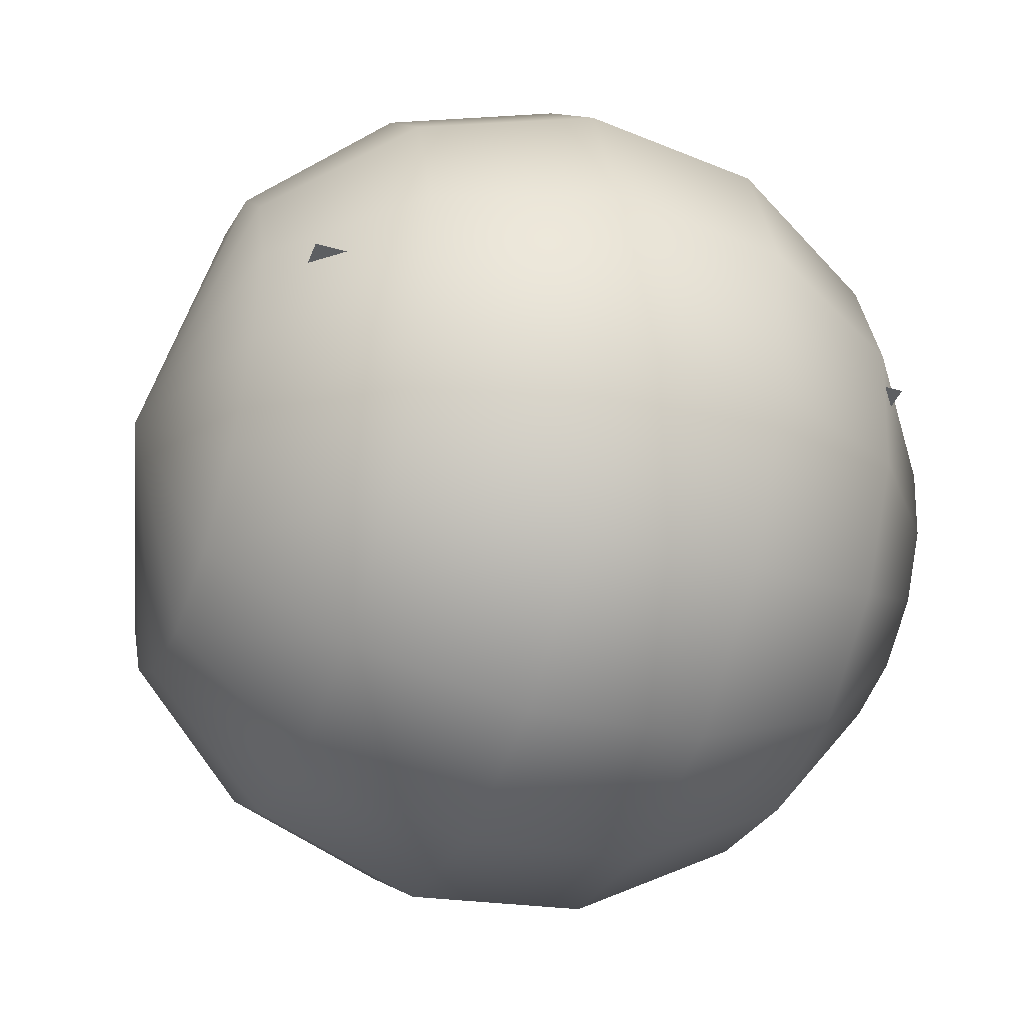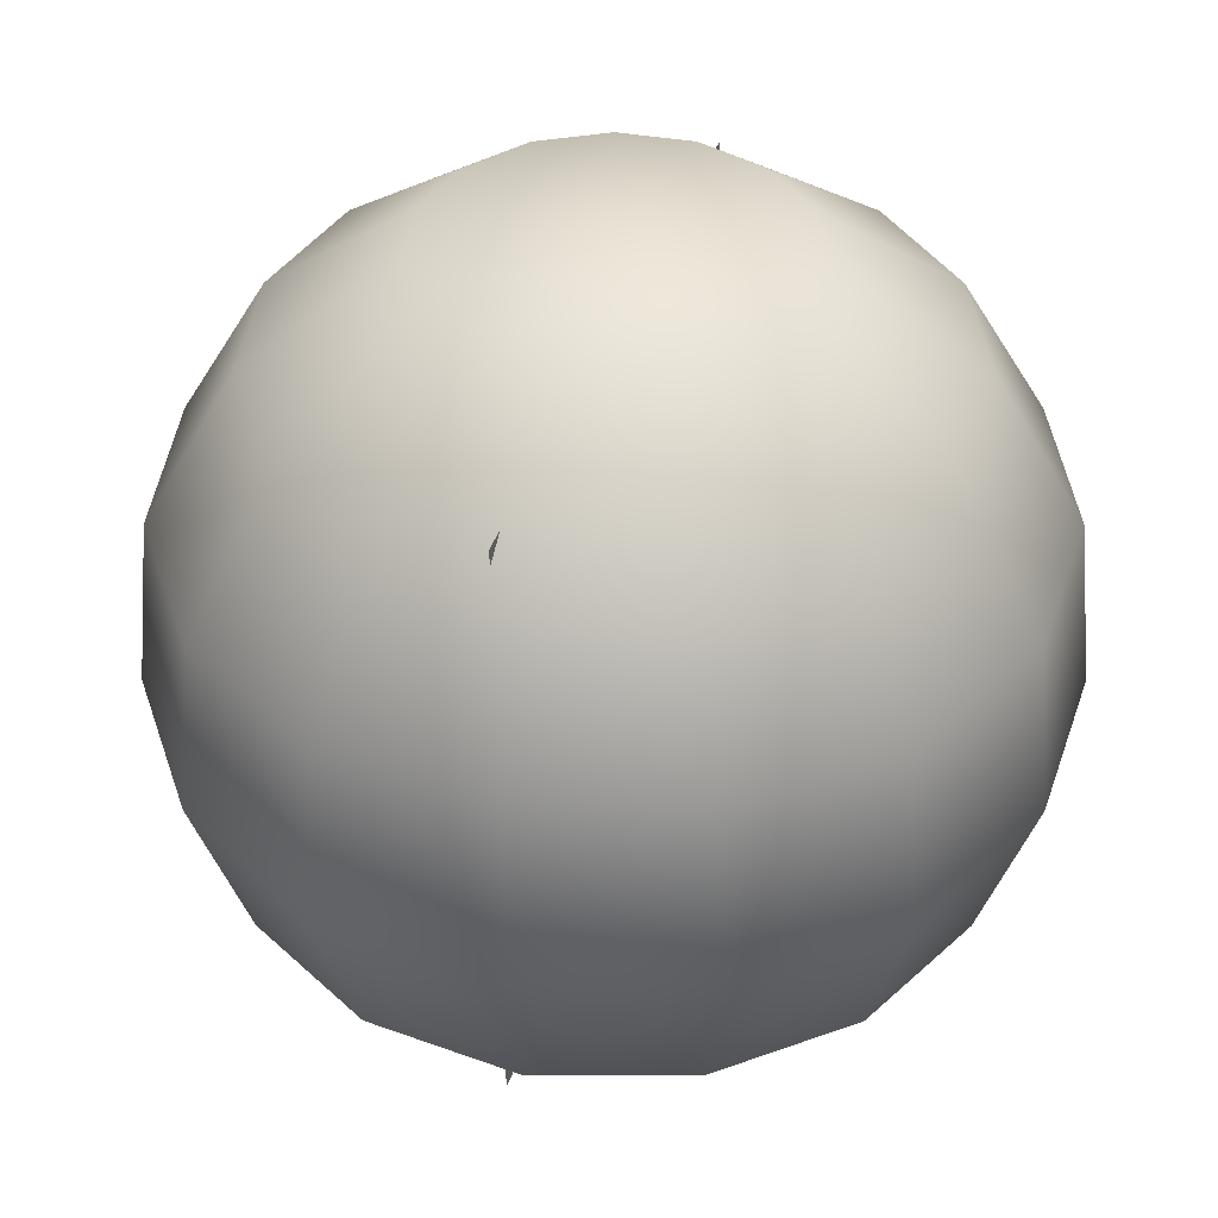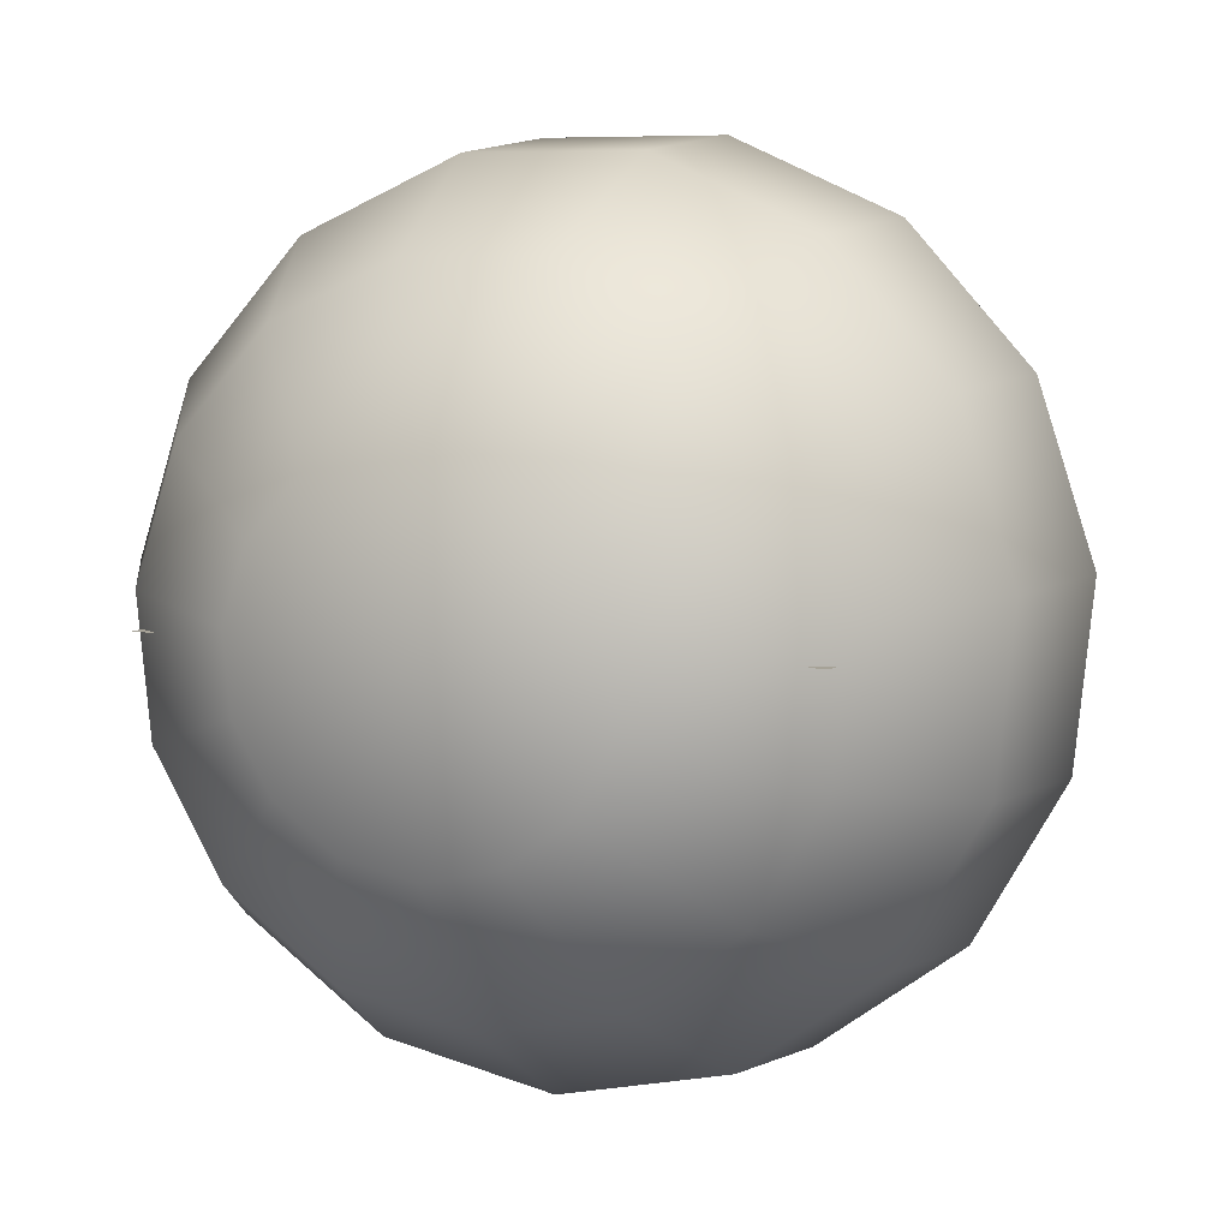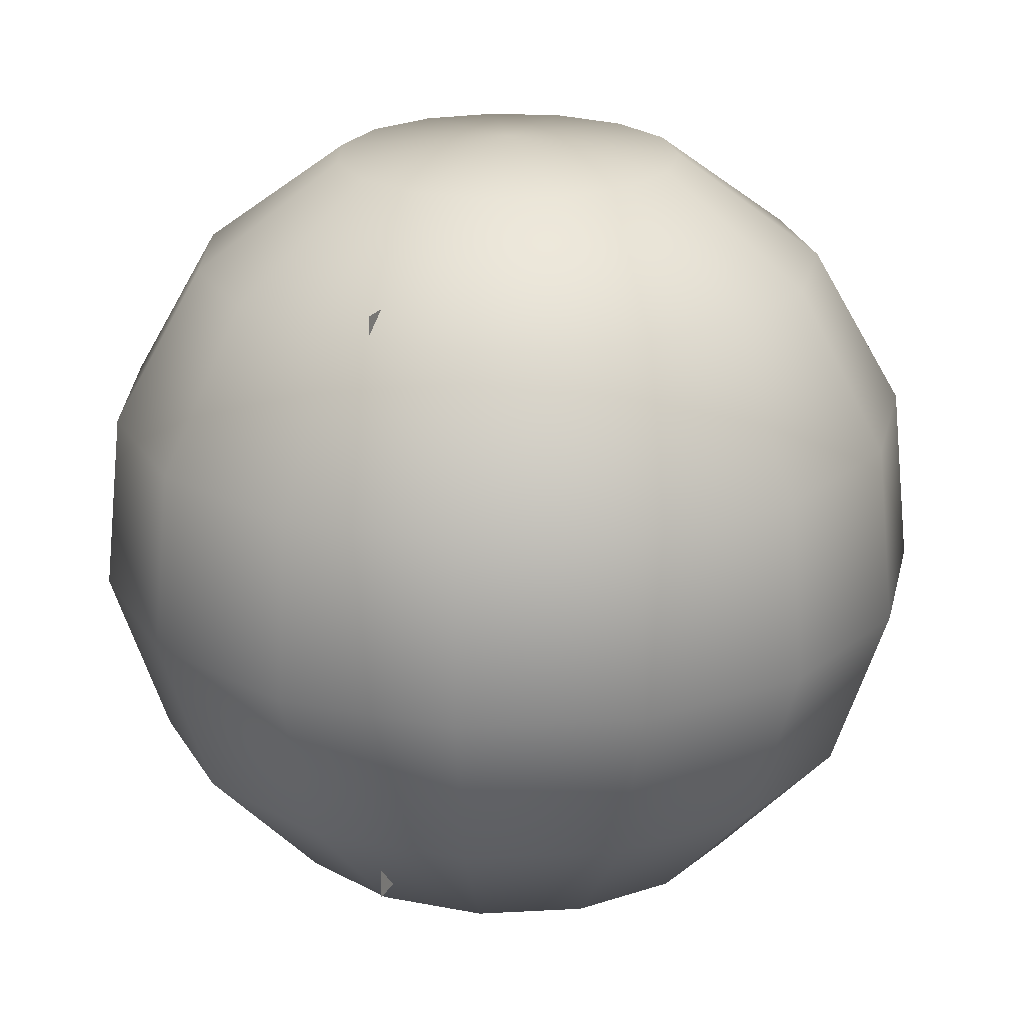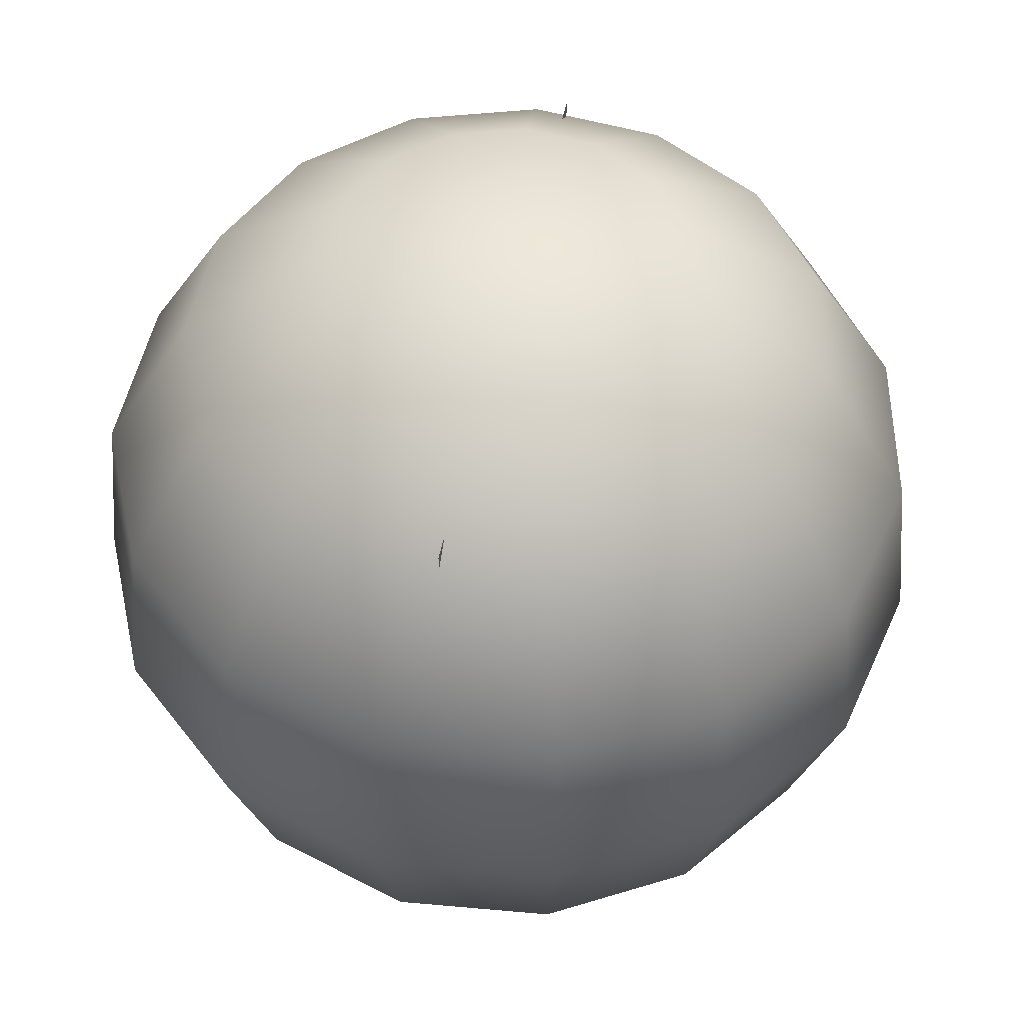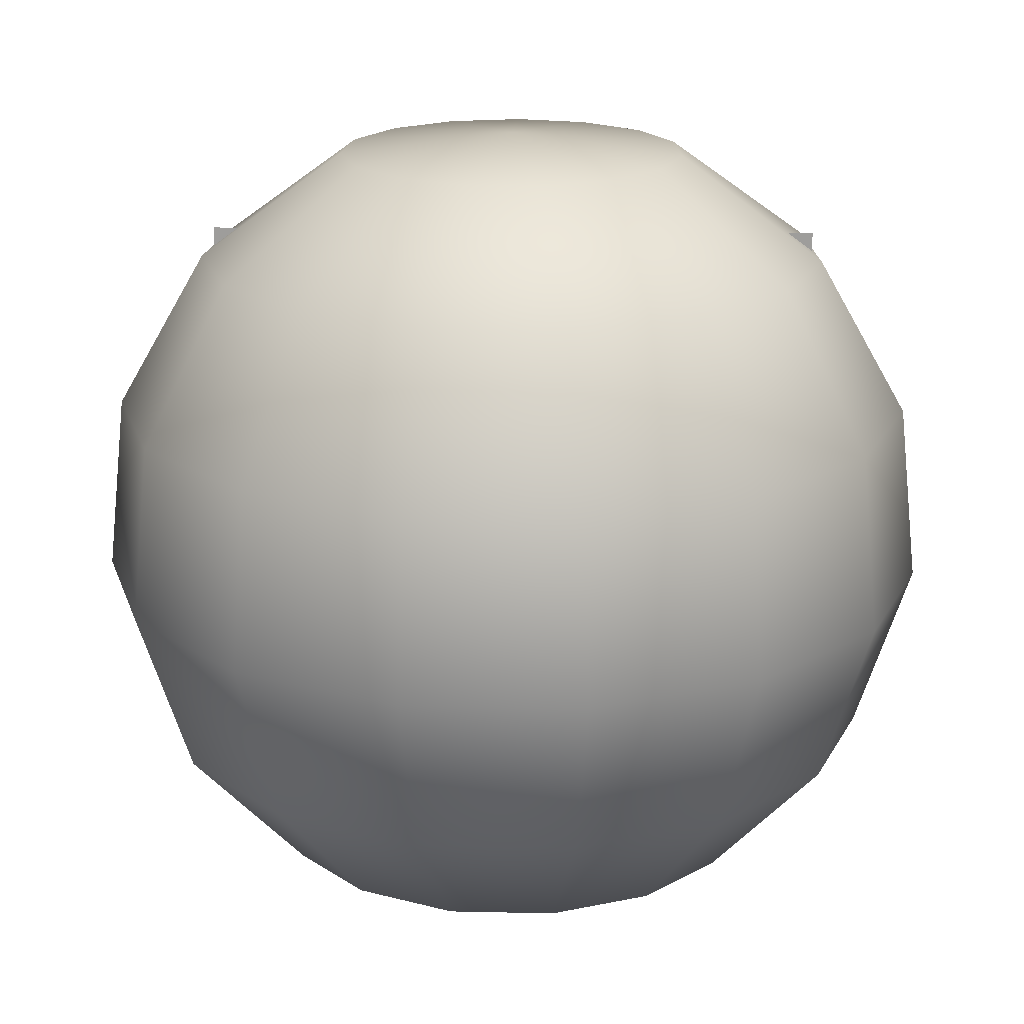
<metadata>
{"format":"obj","ext":"obj","renderer":"f3d","projection":"perspective","resolution":1024,"background":"white","views":[{"elev":-39.6,"azim":70.3,"up":"+Z"},{"elev":40.2,"azim":-71.9,"up":"+Y"},{"elev":6.5,"azim":-157.0,"up":"+Z"},{"elev":22.1,"azim":114.6,"up":"+Y"},{"elev":51.2,"azim":101.6,"up":"+Y"},{"elev":19.1,"azim":2.4,"up":"+Y"}]}
</metadata>
<code>
v  -17.56 -8.778 -0
v  -17.56 -17.56 -0
v  -8.778 -8.778 -0
v  -8.778 -17.56 -0
v  0 -8.778 -0
v  0 -17.56 -0
v  8.778 -8.778 -0
v  8.778 -17.56 -0
v  17.56 -8.778 -0
v  17.56 -17.56 -0
v  -17.56 0 -0
v  -8.778 0 -0
v  0 0 -0
v  8.778 0 -0
v  17.56 0 -0
v  -17.56 8.778 0
v  -8.778 8.778 0
v  0 8.778 0
v  8.778 8.778 0
v  17.56 8.778 0
v  -17.56 17.56 0
v  -8.778 17.56 0
v  0 17.56 0
v  8.778 17.56 0
v  17.56 17.56 0
o Plane001
g Plane001
f 1 2 3
f 4 3 2
f 3 4 5
f 6 5 4
f 5 6 7
f 8 7 6
f 7 8 9
f 10 9 8
f 11 1 12
f 3 12 1
f 12 3 13
f 5 13 3
f 13 5 14
f 7 14 5
f 14 7 15
f 9 15 7
f 16 11 17
f 12 17 11
f 17 12 18
f 13 18 12
f 18 13 19
f 14 19 13
f 19 14 20
f 15 20 14
f 21 16 22
f 17 22 16
f 22 17 23
f 18 23 17
f 23 18 24
f 19 24 18
f 24 19 25
f 20 25 19
v  0 23.34 -0
v  -0 22.26 -9.912
v  -4.031 22.26 -9.055
v  -7.366 22.26 -6.632
v  -9.426 22.26 -3.063
v  -9.857 22.26 1.036
v  -8.584 22.26 4.956
v  -5.826 22.26 8.019
v  -2.061 22.26 9.695
v  2.061 22.26 9.695
v  5.826 22.26 8.019
v  8.584 22.26 4.956
v  9.857 22.26 1.036
v  9.426 22.26 -3.063
v  7.366 22.26 -6.632
v  4.031 22.26 -9.055
v  -7.366 16.31 -16.54
v  -0 16.31 -18.11
v  -13.46 16.31 -12.12
v  -17.22 16.31 -5.596
v  -18.01 16.31 1.893
v  -15.68 16.31 9.055
v  -10.64 16.31 14.65
v  -3.765 16.31 17.71
v  3.765 16.31 17.71
v  10.64 16.31 14.65
v  15.68 16.31 9.055
v  18.01 16.31 1.893
v  17.22 16.31 -5.596
v  13.46 16.31 -12.12
v  7.366 16.31 -16.54
v  -9.426 7.53 -21.17
v  -0 7.53 -23.18
v  -17.22 7.53 -15.51
v  -22.04 7.53 -7.162
v  -23.05 7.53 2.422
v  -20.07 7.53 11.59
v  -13.62 7.53 18.75
v  -4.819 7.53 22.67
v  4.819 7.53 22.67
v  13.62 7.53 18.75
v  20.07 7.53 11.59
v  23.05 7.53 2.422
v  22.04 7.53 -7.162
v  17.22 7.53 -15.51
v  9.426 7.53 -21.17
v  -9.857 -2.547 -22.14
v  -0 -2.547 -24.23
v  -18.01 -2.547 -16.22
v  -23.05 -2.547 -7.489
v  -24.1 -2.547 2.533
v  -20.99 -2.547 12.12
v  -14.24 -2.547 19.61
v  -5.039 -2.547 23.71
v  5.039 -2.547 23.71
v  14.24 -2.547 19.61
v  20.99 -2.547 12.12
v  24.1 -2.547 2.533
v  23.05 -2.547 -7.489
v  18.01 -2.547 -16.22
v  9.857 -2.547 -22.14
v  -8.584 -12.18 -19.28
v  -0 -12.18 -21.1
v  -15.68 -12.18 -14.12
v  -20.07 -12.18 -6.521
v  -20.99 -12.18 2.206
v  -18.28 -12.18 10.55
v  -12.4 -12.18 17.07
v  -4.388 -12.18 20.64
v  4.388 -12.18 20.64
v  12.4 -12.18 17.07
v  18.28 -12.18 10.55
v  20.99 -12.18 2.206
v  20.07 -12.18 -6.521
v  15.68 -12.18 -14.12
v  8.584 -12.18 -19.28
v  -5.826 -19.71 -13.09
v  -0 -19.71 -14.32
v  -10.64 -19.71 -9.584
v  -13.62 -19.71 -4.426
v  -14.24 -19.71 1.497
v  -12.4 -19.71 7.162
v  -8.419 -19.71 11.59
v  -2.978 -19.71 14.01
v  2.978 -19.71 14.01
v  8.419 -19.71 11.59
v  12.4 -19.71 7.162
v  14.24 -19.71 1.497
v  13.62 -19.71 -4.426
v  10.64 -19.71 -9.584
v  5.826 -19.71 -13.09
v  0 -23.34 -0
o Sphere001
g Sphere001
f 26 27 28
f 26 28 29
f 26 29 30
f 26 30 31
f 26 31 32
f 26 32 33
f 26 33 34
f 26 34 35
f 26 35 36
f 26 36 37
f 26 37 38
f 26 38 39
f 26 39 40
f 26 40 41
f 26 41 27
f 42 28 27
f 27 43 42
f 44 29 28
f 28 42 44
f 45 30 29
f 29 44 45
f 46 31 30
f 30 45 46
f 47 32 31
f 31 46 47
f 48 33 32
f 32 47 48
f 49 34 33
f 33 48 49
f 50 35 34
f 34 49 50
f 51 36 35
f 35 50 51
f 52 37 36
f 36 51 52
f 53 38 37
f 37 52 53
f 54 39 38
f 38 53 54
f 55 40 39
f 39 54 55
f 56 41 40
f 40 55 56
f 43 27 41
f 41 56 43
f 57 42 43
f 43 58 57
f 59 44 42
f 42 57 59
f 60 45 44
f 44 59 60
f 61 46 45
f 45 60 61
f 62 47 46
f 46 61 62
f 63 48 47
f 47 62 63
f 64 49 48
f 48 63 64
f 65 50 49
f 49 64 65
f 66 51 50
f 50 65 66
f 67 52 51
f 51 66 67
f 68 53 52
f 52 67 68
f 69 54 53
f 53 68 69
f 70 55 54
f 54 69 70
f 71 56 55
f 55 70 71
f 58 43 56
f 56 71 58
f 72 57 58
f 58 73 72
f 74 59 57
f 57 72 74
f 75 60 59
f 59 74 75
f 76 61 60
f 60 75 76
f 77 62 61
f 61 76 77
f 78 63 62
f 62 77 78
f 79 64 63
f 63 78 79
f 80 65 64
f 64 79 80
f 81 66 65
f 65 80 81
f 82 67 66
f 66 81 82
f 83 68 67
f 67 82 83
f 84 69 68
f 68 83 84
f 85 70 69
f 69 84 85
f 86 71 70
f 70 85 86
f 73 58 71
f 71 86 73
f 87 72 73
f 73 88 87
f 89 74 72
f 72 87 89
f 90 75 74
f 74 89 90
f 91 76 75
f 75 90 91
f 92 77 76
f 76 91 92
f 93 78 77
f 77 92 93
f 94 79 78
f 78 93 94
f 95 80 79
f 79 94 95
f 96 81 80
f 80 95 96
f 97 82 81
f 81 96 97
f 98 83 82
f 82 97 98
f 99 84 83
f 83 98 99
f 100 85 84
f 84 99 100
f 101 86 85
f 85 100 101
f 88 73 86
f 86 101 88
f 102 87 88
f 88 103 102
f 104 89 87
f 87 102 104
f 105 90 89
f 89 104 105
f 106 91 90
f 90 105 106
f 107 92 91
f 91 106 107
f 108 93 92
f 92 107 108
f 109 94 93
f 93 108 109
f 110 95 94
f 94 109 110
f 111 96 95
f 95 110 111
f 112 97 96
f 96 111 112
f 113 98 97
f 97 112 113
f 114 99 98
f 98 113 114
f 115 100 99
f 99 114 115
f 116 101 100
f 100 115 116
f 103 88 101
f 101 116 103
f 117 102 103
f 117 104 102
f 117 105 104
f 117 106 105
f 117 107 106
f 117 108 107
f 117 109 108
f 117 110 109
f 117 111 110
f 117 112 111
f 117 113 112
f 117 114 113
f 117 115 114
f 117 116 115
f 117 103 116

</code>
